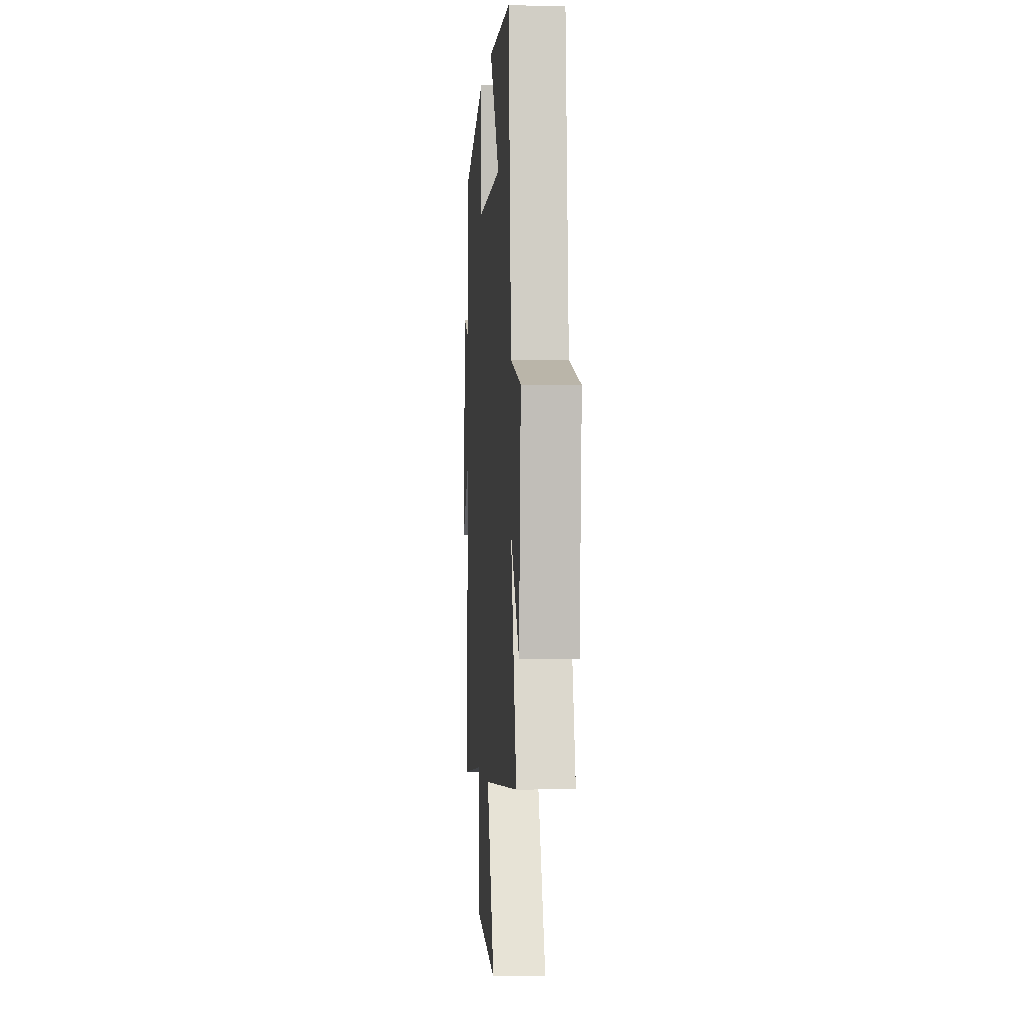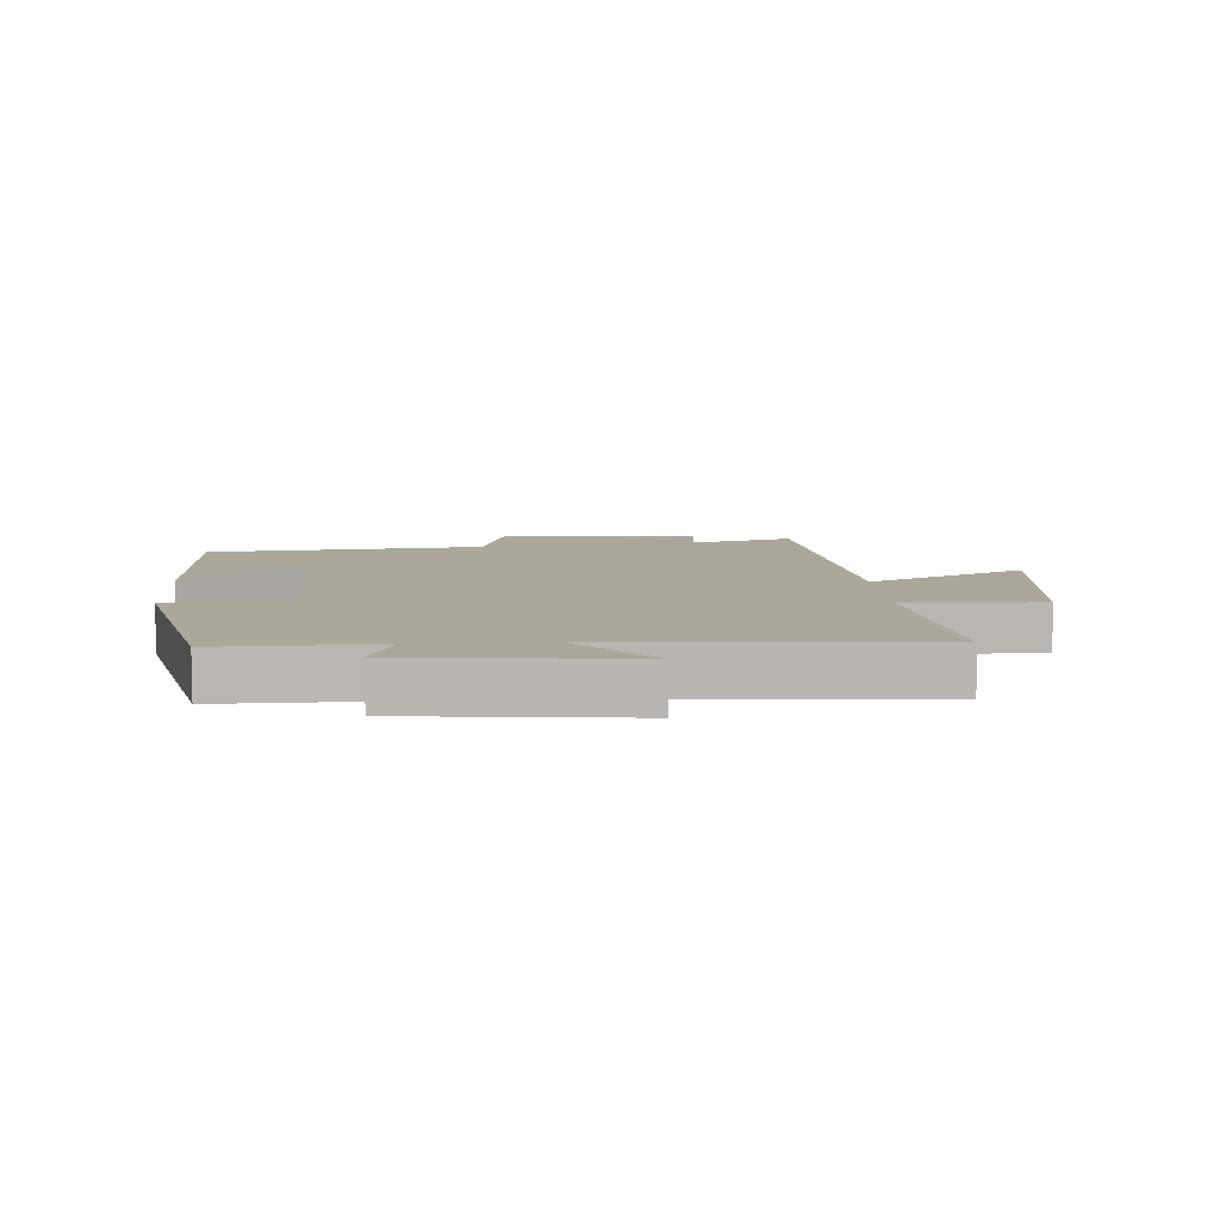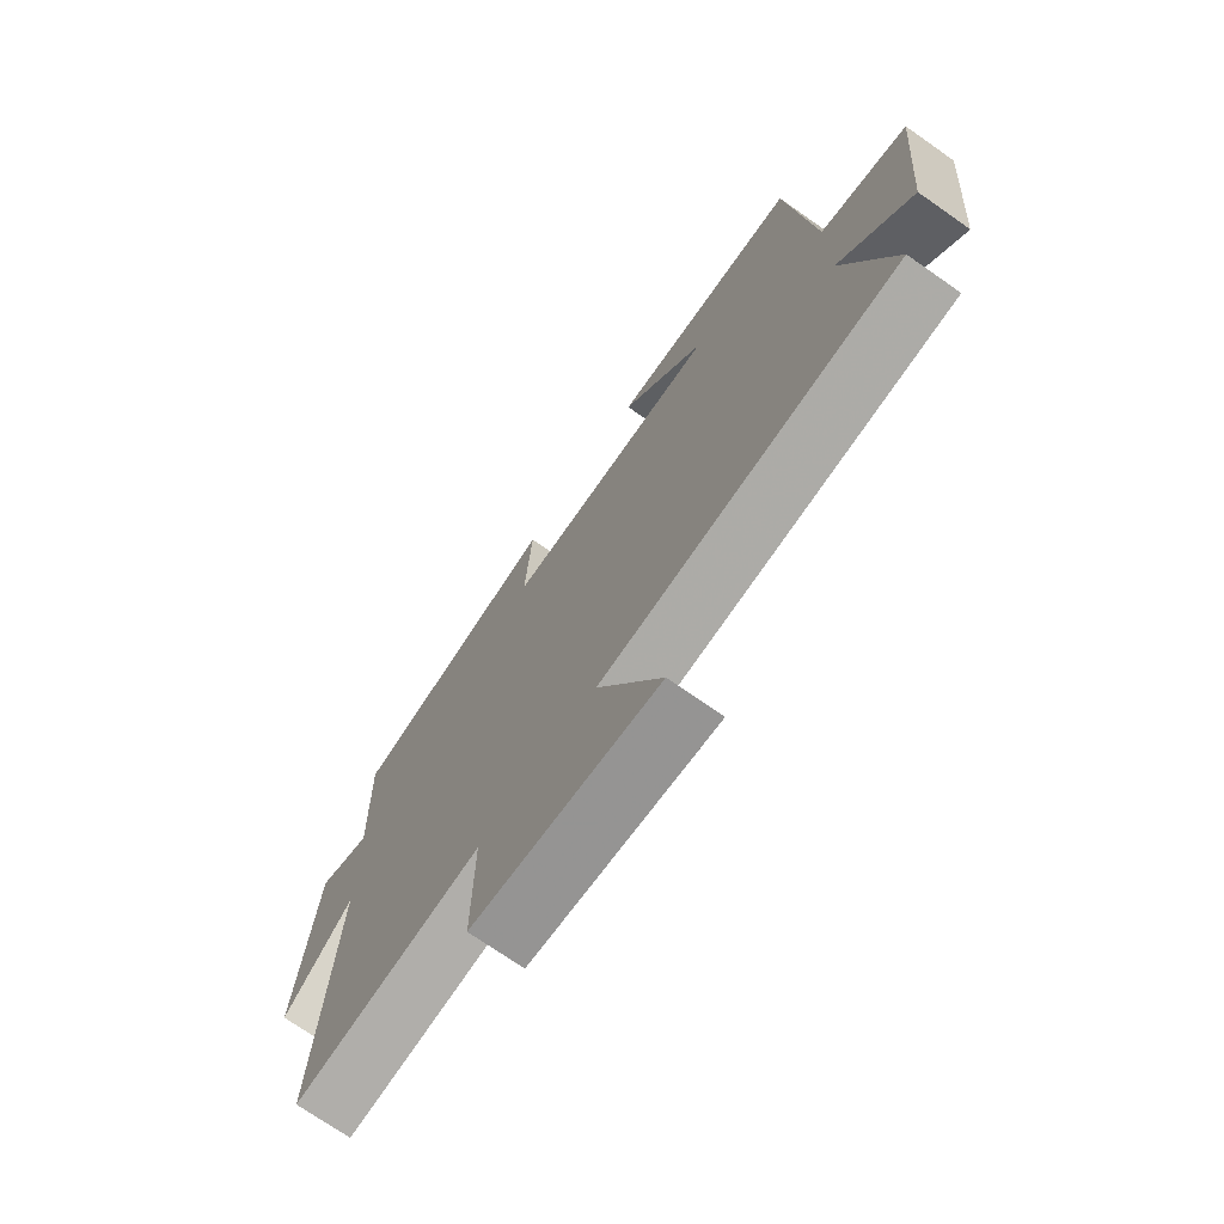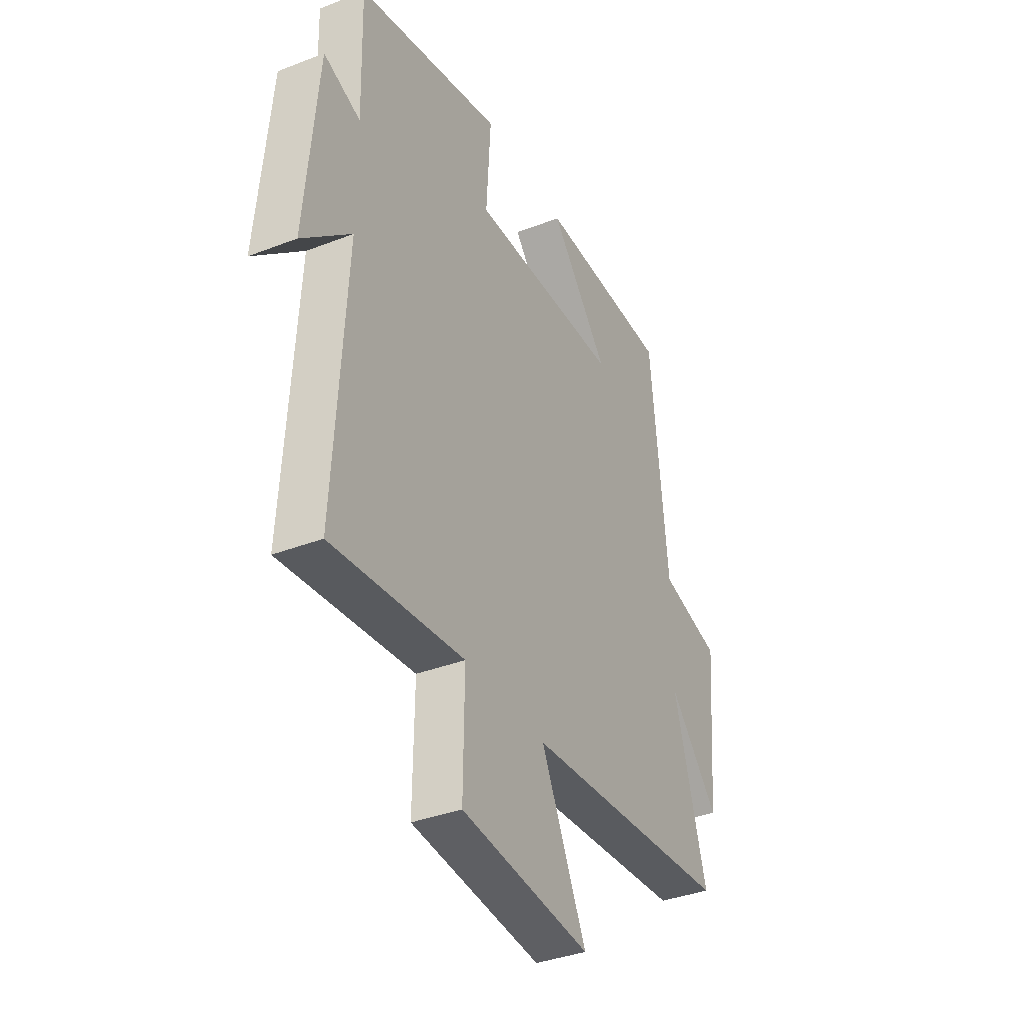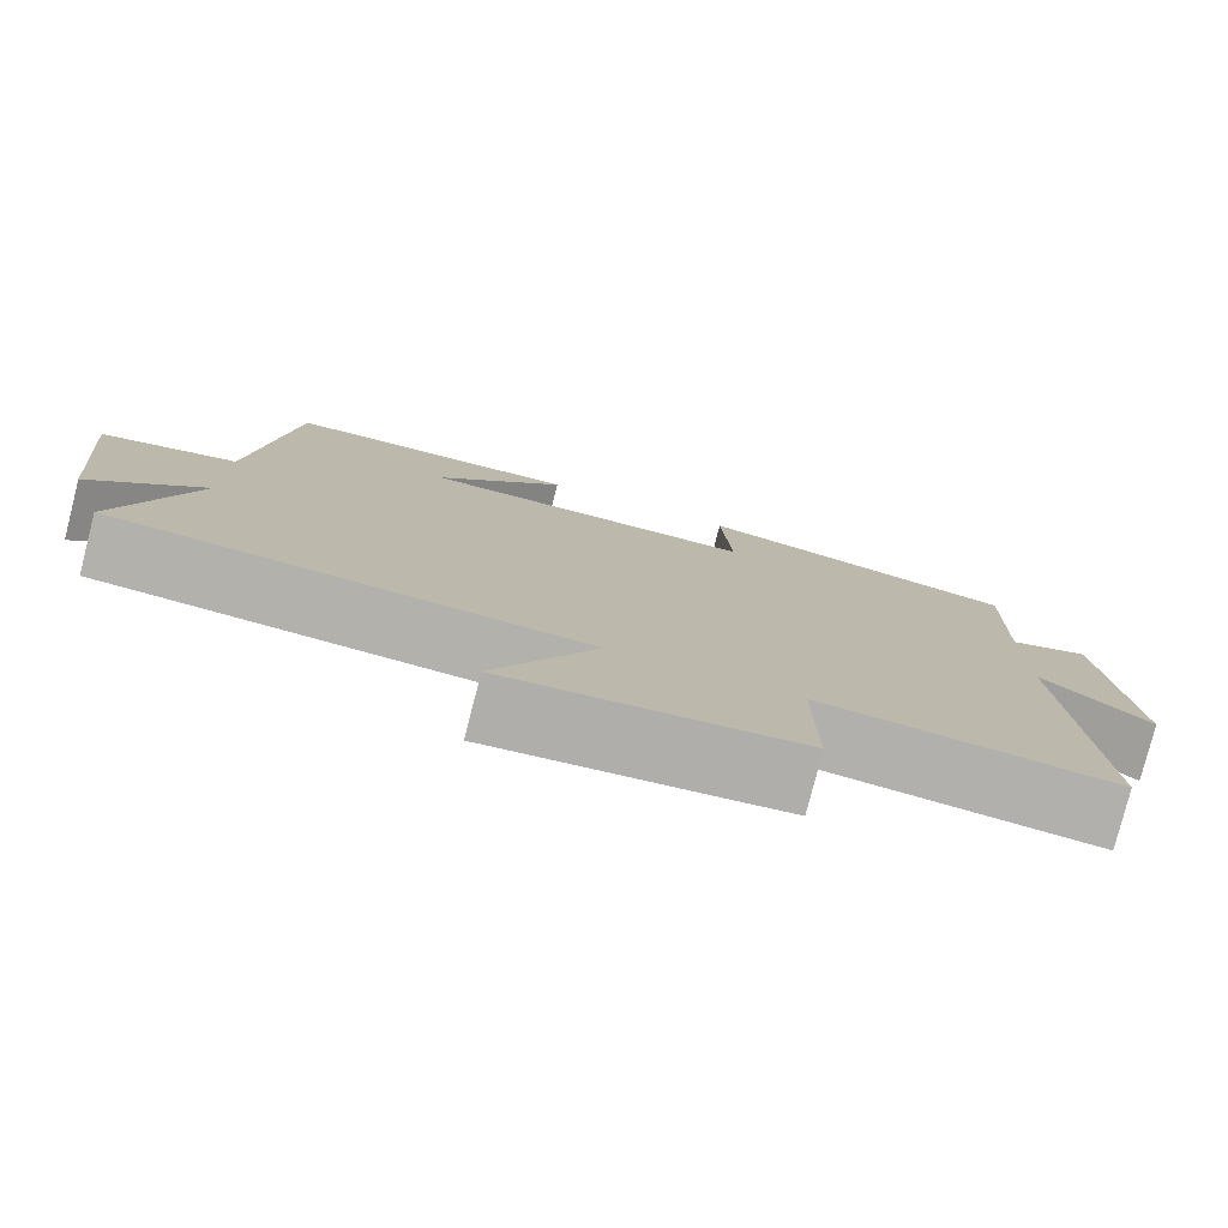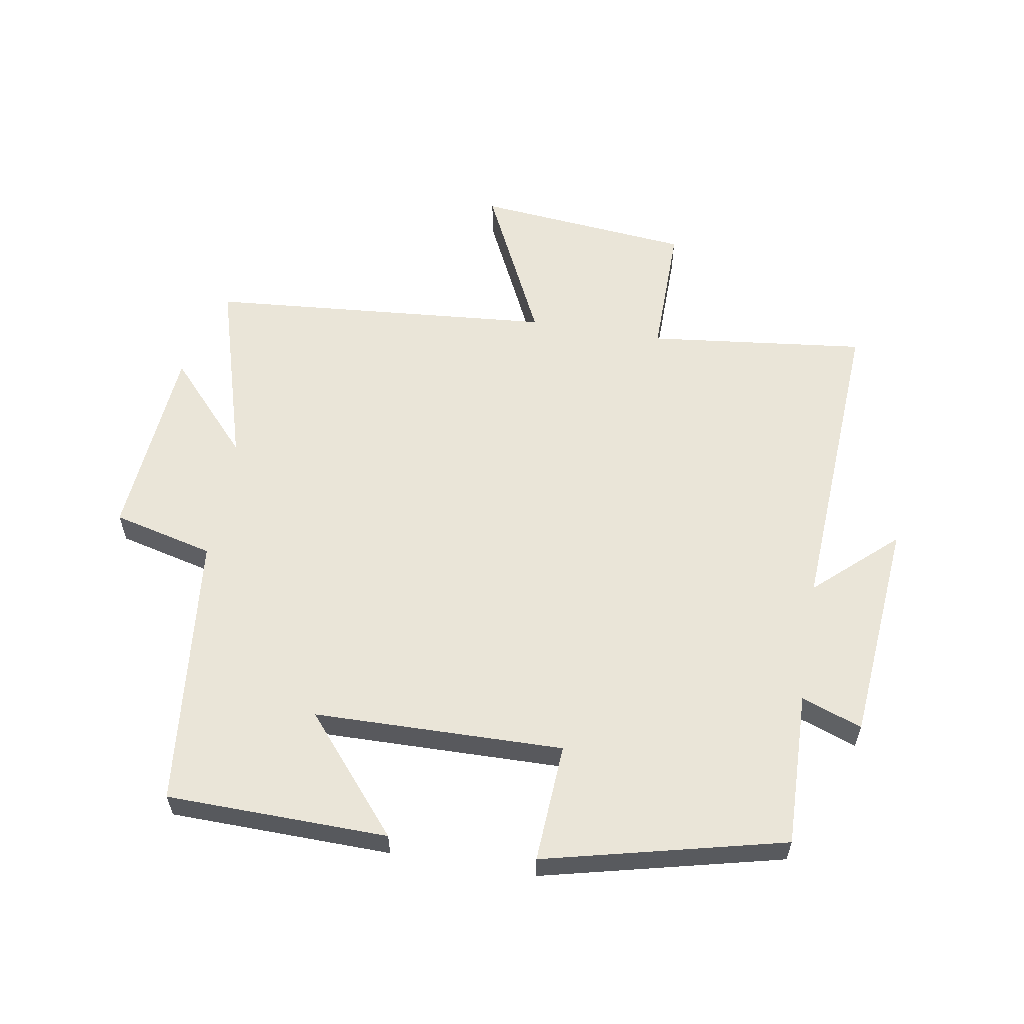
<metadata>
{"format":"obj","ext":"obj","renderer":"f3d","projection":"perspective","resolution":1024,"background":"white","views":[{"elev":-0.6,"azim":-94.0,"up":"+Z"},{"elev":8.2,"azim":86.7,"up":"+Y"},{"elev":-72.2,"azim":-125.0,"up":"+Z"},{"elev":-36.8,"azim":116.7,"up":"+Z"},{"elev":-78.7,"azim":-14.3,"up":"+Z"},{"elev":58.8,"azim":9.4,"up":"+Y"}]}
</metadata>
<code>
v -0.456 0.07 0.492
v -0.105 0.07 0.5
v -0.259 0.07 0.317
v 0.137 0.07 0.311
v 0.125 0.07 0.5
v 0.506 0.07 0.409
v 0.5 0.07 0.163
v 0.596 0.07 0.198
v 0.628 0.07 -0.156
v 0.5 0.07 -0.041
v 0.53 0.07 -0.539
v 0.183 0.07 -0.5
v 0.186 0.07 -0.715
v -0.156 0.07 -0.749
v -0.037 0.07 -0.5
v -0.587 0.07 -0.455
v -0.5 0.07 -0.154
v -0.632 0.07 -0.3
v -0.66 0.07 0.014
v -0.5 0.07 0.054
v -0.456 0 0.492
v -0.105 0 0.5
v -0.259 0 0.317
v 0.137 0 0.311
v 0.125 0 0.5
v 0.506 0 0.409
v 0.5 0 0.163
v 0.596 0 0.198
v 0.628 0 -0.156
v 0.5 0 -0.041
v 0.53 0 -0.539
v 0.183 0 -0.5
v 0.186 0 -0.715
v -0.156 0 -0.749
v -0.037 0 -0.5
v -0.587 0 -0.455
v -0.5 0 -0.154
v -0.632 0 -0.3
v -0.66 0 0.014
v -0.5 0 0.054
f 17 18 19 20
f 17 20 1
f 15 16 17
f 15 17 1
f 12 13 14 15
f 12 15 1
f 10 11 12
f 7 8 9 10
f 7 10 12
f 4 5 6 7
f 3 4 7 12
f 1 2 3
f 1 3 12
f 40 39 38 37
f 21 40 37
f 37 36 35
f 21 37 35
f 35 34 33 32
f 21 35 32
f 32 31 30
f 30 29 28 27
f 32 30 27
f 27 26 25 24
f 32 27 24 23
f 23 22 21
f 32 23 21
f 1 21 22 2
f 2 22 23 3
f 3 23 24 4
f 4 24 25 5
f 5 25 26 6
f 6 26 27 7
f 7 27 28 8
f 8 28 29 9
f 9 29 30 10
f 10 30 31 11
f 11 31 32 12
f 12 32 33 13
f 13 33 34 14
f 14 34 35 15
f 15 35 36 16
f 16 36 37 17
f 17 37 38 18
f 18 38 39 19
f 19 39 40 20
f 20 40 21 1

</code>
